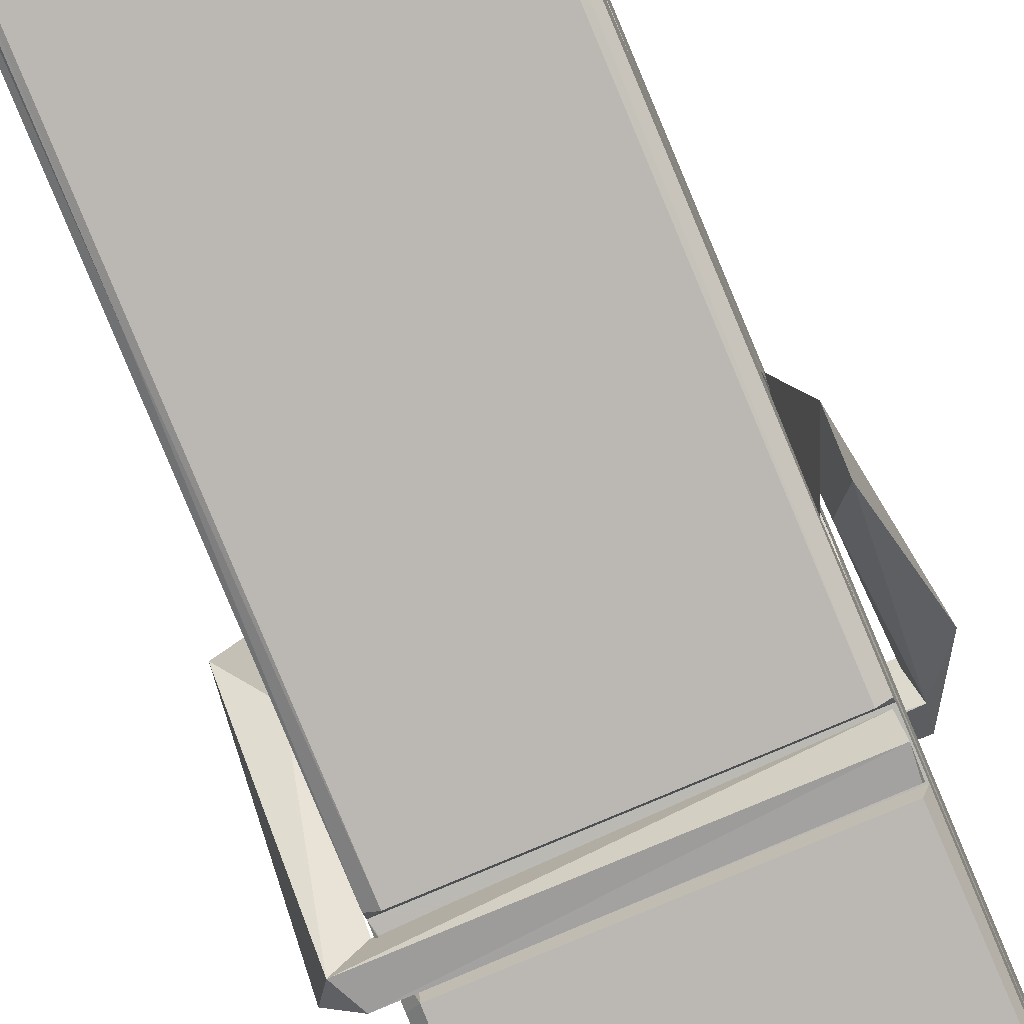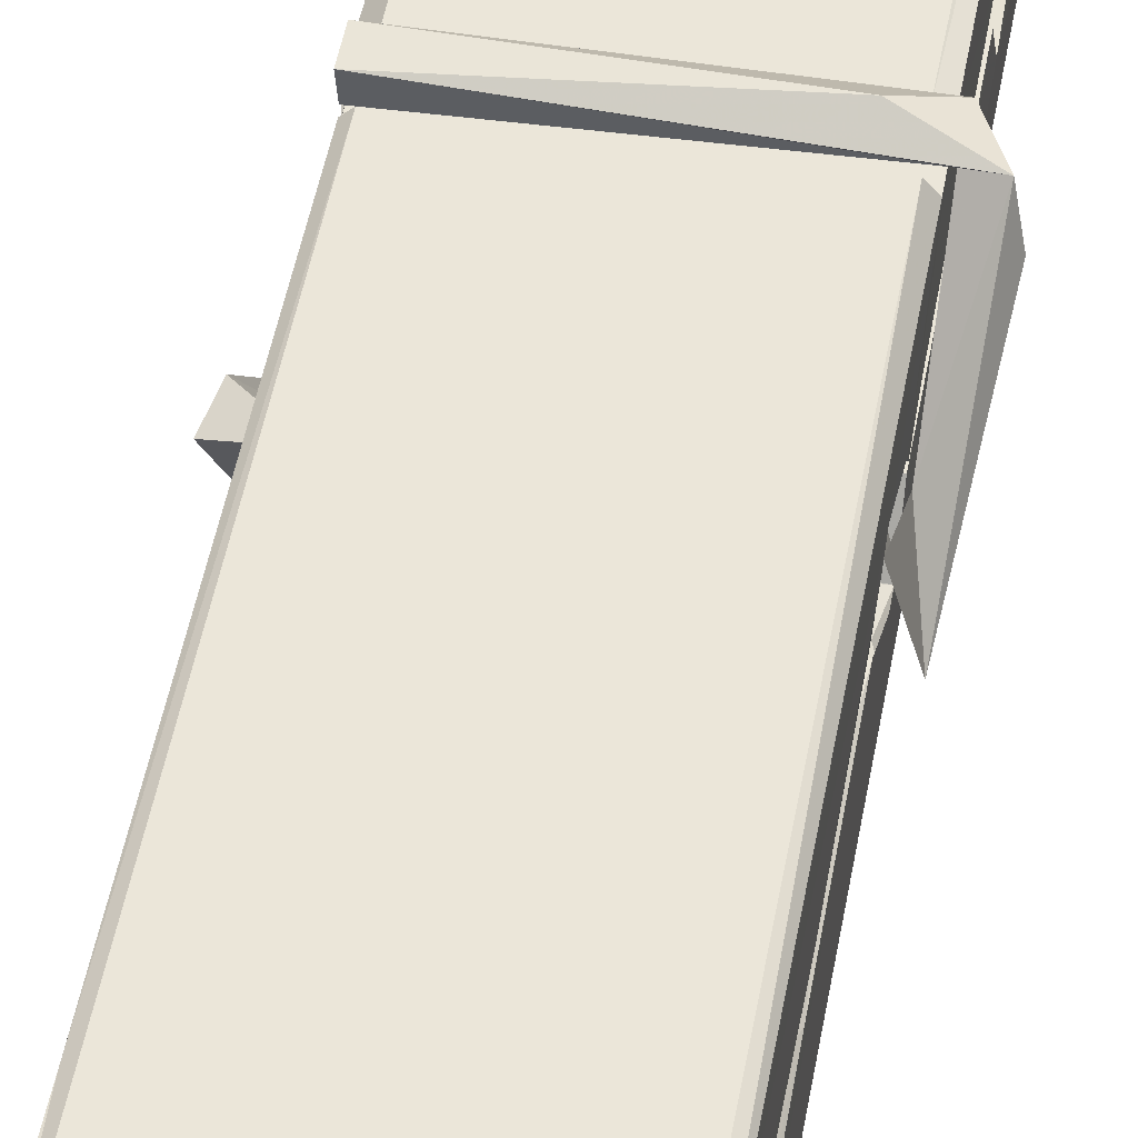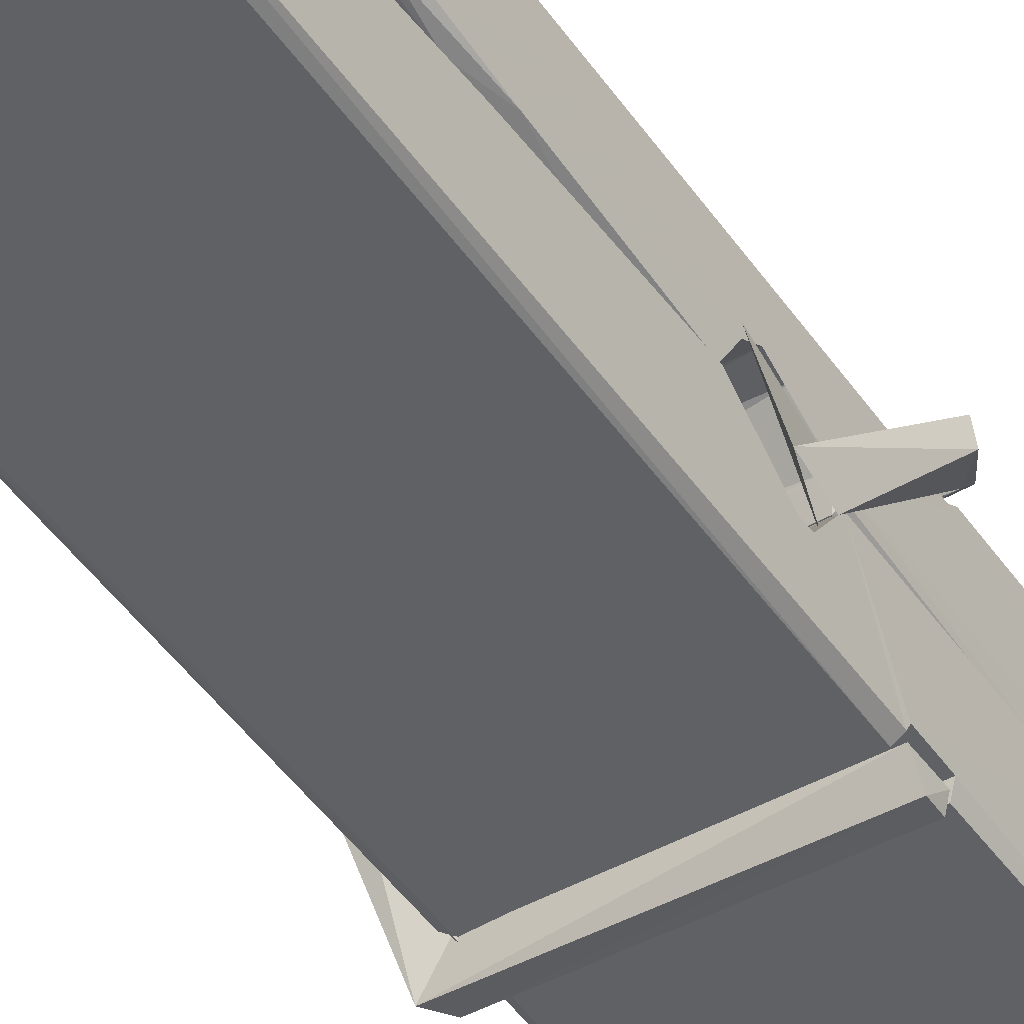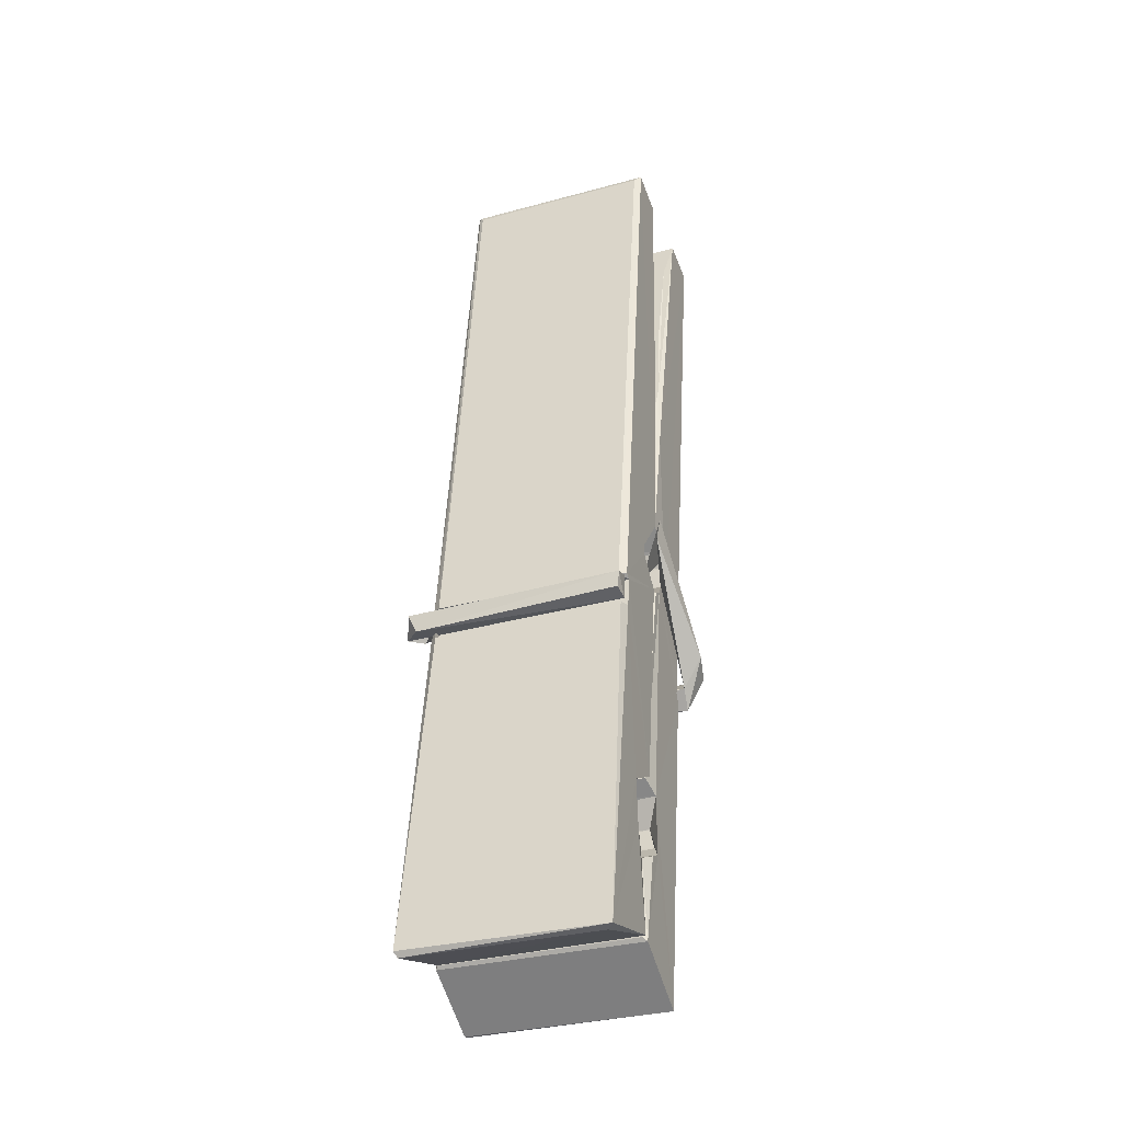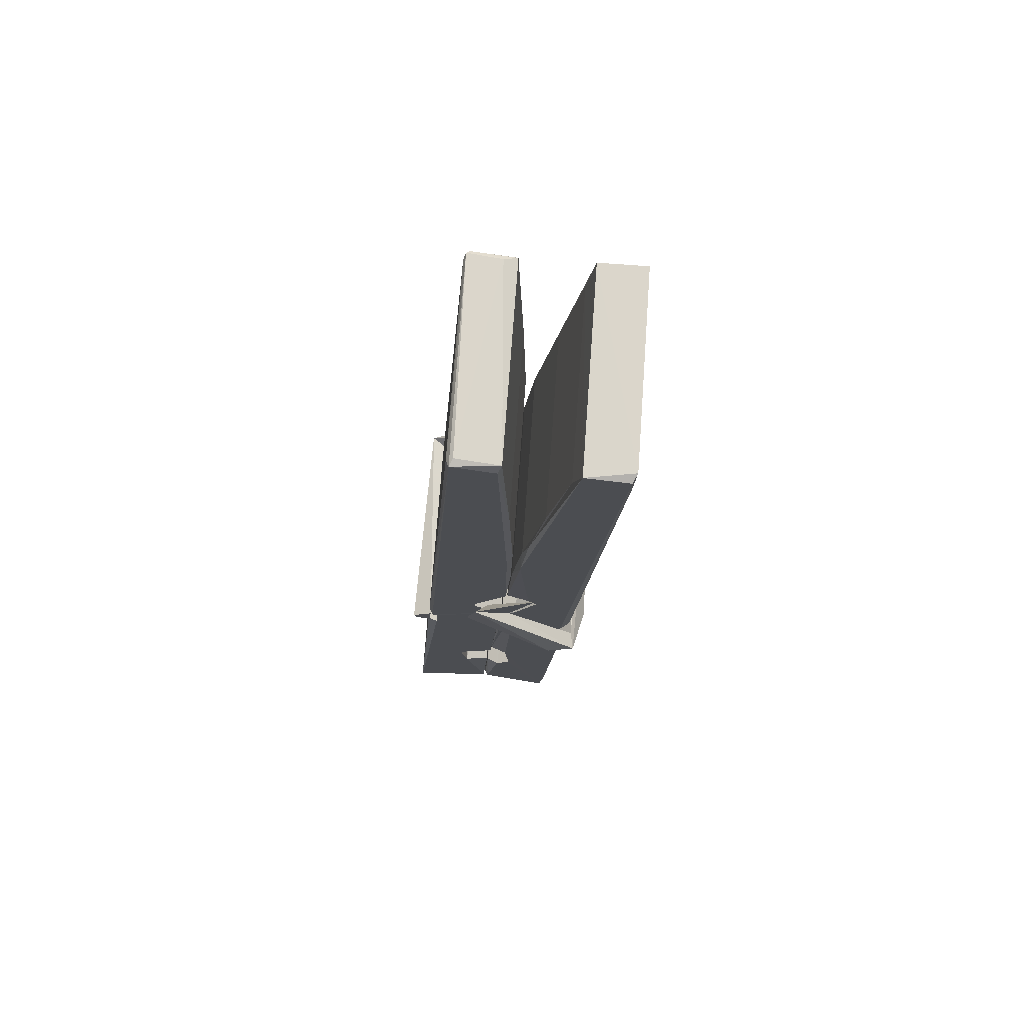
<metadata>
{"format":"obj","ext":"obj","renderer":"f3d","projection":"perspective","resolution":1024,"background":"white","views":[{"elev":-79.1,"azim":-155.7,"up":"+Z"},{"elev":51.5,"azim":-168.5,"up":"+Z"},{"elev":-43.7,"azim":-144.7,"up":"+Z"},{"elev":-36.3,"azim":-158.6,"up":"+Y"},{"elev":72.5,"azim":-85.4,"up":"+Y"}]}
</metadata>
<code>
v 1.812 9.818 -9.184
v 1.976 9.852 -9.243
v 1.814 9.85 -9.244
v 1.818 9.854 -9.245
v 1.8 10.4 -9.2
v 1.802 10.48 -9.187
v 1.8 10.57 -9.17
v 1.805 10.37 -9.205
v 1.958 10.57 -9.169
v 1.799 10.57 -9.127
v 1.798 10.34 -9.206
v 1.792 10.61 -9.163
v 1.972 9.987 -9.234
v 1.805 10.09 -9.165
v 1.803 10.17 -9.211
v 1.809 9.92 -9.23
v 1.809 9.927 -9.218
v 1.808 9.975 -9.221
v 1.974 9.934 -9.216
v 1.968 9.955 -9.209
v 1.814 9.937 -9.211
v 1.967 10.2 -9.192
v 1.963 10.22 -9.196
v 1.802 10.22 -9.199
v 1.802 10.23 -9.218
v 1.965 10.24 -9.219
v 1.81 10.12 -9.159
v 1.952 10.58 -9.171
v 1.955 10.61 -9.165
v 1.959 10.37 -9.207
v 1.967 10.18 -9.202
v 1.967 10.17 -9.222
v 1.968 10.17 -9.213
v 1.967 9.989 -9.237
v 1.974 9.854 -9.245
v 1.97 9.858 -9.246
v 1.973 10.1 -9.17
v 1.812 10.09 -9.161
v 1.953 10.57 -9.128
v 1.955 10.48 -9.189
v 1.803 10.19 -9.191
v 1.811 9.984 -9.236
v 1.818 9.956 -9.208
v 1.974 9.922 -9.239
v 1.807 10.29 -9.214
v 1.961 10.3 -9.215
v 1.802 10.21 -9.192
v 1.792 10.6 -9.128
v 1.799 10.61 -9.125
v 1.957 10.61 -9.126
v 1.961 10.45 -9.14
v 1.969 10.12 -9.164
v 1.97 9.919 -9.242
v 1.977 9.823 -9.186
v 1.973 9.824 -9.181
v 1.817 9.82 -9.18
v 1.811 9.848 -9.242
v 1.963 10.36 -9.205
v 1.973 9.975 -9.217
v 1.808 10.16 -9.223
v 1.962 10.17 -9.224
v 1.969 10.12 -9.168
v 1.803 10.16 -9.219
v 1.97 10.1 -9.167
v 1.965 10.1 -9.162
v 1.814 9.915 -9.241
v 1.804 10.11 -9.167
v 1.805 10.09 -9.169
v 1.965 10.12 -9.16
v 1.795 10.61 -9.22
v 1.973 9.854 -9.248
v 1.801 10.37 -9.213
v 1.798 10.48 -9.215
v 1.956 10.61 -9.224
v 1.956 10.62 -9.257
v 1.963 10.36 -9.219
v 1.96 10.37 -9.215
v 1.958 10.48 -9.217
v 1.798 10.35 -9.218
v 1.808 9.984 -9.237
v 1.972 9.988 -9.238
v 1.974 9.93 -9.258
v 1.808 9.966 -9.268
v 1.807 10.11 -9.295
v 1.972 9.979 -9.259
v 1.806 10.2 -9.252
v 1.963 10.23 -9.242
v 1.808 10.22 -9.238
v 1.966 10.21 -9.251
v 1.801 10.23 -9.22
v 1.802 10.18 -9.248
v 1.967 10.18 -9.245
v 1.967 10.19 -9.251
v 1.963 10.24 -9.221
v 1.803 10.16 -9.224
v 1.797 10.61 -9.26
v 1.957 10.37 -9.214
v 1.973 9.945 -9.269
v 1.963 10.11 -9.297
v 1.96 10.32 -9.28
v 1.95 10.61 -9.261
v 1.95 10.62 -9.232
v 1.953 10.61 -9.221
v 1.954 10.48 -9.217
v 1.802 10.21 -9.248
v 1.972 9.963 -9.27
v 1.809 9.931 -9.262
v 1.811 9.85 -9.246
v 1.803 10.29 -9.215
v 1.962 10.3 -9.216
v 1.962 10.14 -9.295
v 1.791 10.61 -9.257
v 1.797 10.62 -9.255
v 1.953 10.62 -9.259
v 1.968 10.14 -9.29
v 1.969 10.11 -9.292
v 1.975 9.836 -9.316
v 1.817 9.829 -9.307
v 1.804 10.11 -9.287
v 1.791 10.61 -9.223
v 1.973 9.831 -9.313
v 1.809 10.14 -9.293
v 1.803 10.14 -9.29
v 1.967 10.17 -9.225
v 1.803 10.13 -9.285
v 1.814 9.916 -9.242
v 1.811 9.829 -9.315
v 1.968 10.14 -9.287
v 1.963 10.11 -9.288
v 1.805 10.13 -9.292
v 1.969 10.13 -9.286
v 1.977 10.12 -9.303
v 1.805 10.11 -9.294
v 1.991 10.12 -9.288
v 1.805 10.11 -9.307
v 1.803 10.13 -9.308
v 1.972 10.1 -9.153
v 1.971 10.1 -9.168
v 1.97 10.2 -9.209
v 1.786 10.12 -9.154
v 1.965 10.2 -9.259
v 1.955 10.21 -9.19
v 1.809 10.17 -9.236
v 1.801 10.22 -9.192
v 1.789 10.22 -9.246
v 1.789 10.19 -9.255
v 1.78 10.12 -9.177
v 1.8 10.18 -9.217
v 1.824 10.1 -9.145
v 1.8 10.09 -9.154
v 1.798 10.1 -9.168
v 1.97 10.12 -9.165
v 1.801 10.11 -9.157
v 1.971 10.12 -9.151
v 1.99 10.21 -9.2
v 1.985 10.19 -9.195
v 1.979 10.12 -9.28
v 1.983 10.13 -9.306
f 49 29 12
f 8 5 6
f 5 7 6
f 7 40 6
f 40 8 6
f 58 30 29
f 58 29 9
f 12 5 11
f 18 15 42
f 15 63 42
f 20 59 19
f 38 14 1
f 18 43 17
f 18 59 43
f 17 43 21
f 22 23 26
f 41 31 15
f 15 32 60
f 7 5 12
f 50 9 29
f 48 10 49
f 28 12 29
f 28 29 40
f 29 30 40
f 23 24 26
f 22 47 23
f 47 24 23
f 41 22 31
f 18 13 59
f 43 59 20
f 19 17 21
f 21 20 19
f 44 16 19
f 16 17 19
f 54 57 2
f 69 52 51
f 39 51 50
f 28 7 12
f 30 8 40
f 40 7 28
f 25 45 26
f 25 26 24
f 47 22 41
f 31 33 15
f 33 32 15
f 34 13 42
f 42 13 18
f 43 20 21
f 36 35 3
f 36 3 4
f 57 3 2
f 3 35 2
f 10 39 50
f 10 50 49
f 25 11 45
f 11 5 8
f 11 8 45
f 45 8 30
f 26 45 46
f 45 30 46
f 58 22 26
f 26 46 58
f 46 30 58
f 51 39 69
f 39 10 69
f 25 24 11
f 47 67 48
f 67 27 48
f 48 27 10
f 51 9 50
f 22 9 51
f 52 22 51
f 64 37 55
f 55 56 54
f 54 56 1
f 4 3 66
f 36 4 66
f 36 66 53
f 35 36 53
f 35 53 2
f 56 55 38
f 66 3 57
f 1 18 17
f 14 18 1
f 15 18 14
f 47 11 24
f 11 47 48
f 12 11 48
f 49 12 48
f 29 49 50
f 9 22 58
f 31 22 52
f 31 52 33
f 64 19 59
f 19 64 44
f 2 44 64
f 2 64 54
f 57 54 1
f 32 61 60
f 33 13 32
f 62 33 52
f 47 41 15
f 15 60 63
f 60 61 42
f 34 42 61
f 32 13 34
f 32 34 61
f 33 59 13
f 64 59 33
f 38 55 65
f 55 37 65
f 14 68 15
f 60 42 63
f 66 16 44
f 66 44 53
f 2 53 44
f 55 54 64
f 38 1 56
f 17 57 1
f 57 17 16
f 66 57 16
f 15 68 67
f 62 37 64
f 68 37 62
f 68 62 67
f 64 33 62
f 52 69 62
f 67 62 69
f 67 69 27
f 47 15 67
f 69 10 27
f 37 38 65
f 38 37 68
f 68 14 38
f 82 117 71
f 75 76 74
f 76 77 78
f 76 78 74
f 78 103 74
f 73 72 79
f 73 79 120
f 83 85 106
f 83 80 85
f 83 106 98
f 83 98 107
f 106 116 98
f 105 86 91
f 87 94 89
f 112 123 122
f 123 90 105
f 90 88 105
f 70 73 120
f 103 78 104
f 78 77 97
f 78 97 104
f 88 94 87
f 89 86 105
f 105 87 89
f 93 86 89
f 117 116 99
f 115 100 111
f 96 111 101
f 111 100 101
f 100 114 101
f 72 73 104
f 73 70 103
f 73 103 104
f 104 97 72
f 90 109 94
f 94 88 90
f 105 88 87
f 92 91 93
f 91 86 93
f 95 91 92
f 92 124 95
f 95 81 80
f 80 81 85
f 98 82 107
f 107 82 126
f 108 71 118
f 127 121 117
f 114 112 96
f 114 96 101
f 102 103 70
f 72 97 110
f 72 110 109
f 110 94 109
f 97 77 110
f 89 94 110
f 89 110 76
f 110 77 76
f 122 111 96
f 96 112 122
f 79 72 109
f 109 90 79
f 127 84 119
f 113 112 114
f 114 102 113
f 75 102 114
f 75 114 100
f 75 100 115
f 121 127 118
f 126 71 108
f 84 127 117
f 99 84 117
f 127 83 107
f 127 119 83
f 95 123 91
f 91 123 105
f 90 123 112
f 90 112 79
f 112 120 79
f 112 70 120
f 70 112 113
f 70 113 102
f 102 75 103
f 103 75 74
f 76 75 89
f 75 115 89
f 115 93 89
f 81 128 116
f 106 85 81
f 106 81 116
f 98 116 117
f 98 117 82
f 121 71 117
f 71 121 118
f 127 108 118
f 92 93 124
f 93 115 124
f 123 95 125
f 81 95 124
f 128 81 124
f 124 115 128
f 128 115 111
f 111 122 125
f 111 125 128
f 122 123 125
f 80 83 119
f 71 126 82
f 127 107 108
f 107 126 108
f 119 129 128
f 128 125 119
f 80 125 95
f 125 80 119
f 99 116 128
f 99 128 129
f 99 129 119
f 119 84 99
f 131 158 130
f 132 136 158
f 132 134 133
f 130 136 133
f 132 133 135
f 136 132 135
f 130 158 136
f 149 137 154
f 154 152 153
f 155 134 158
f 158 131 139
f 151 148 153
f 147 146 151
f 155 142 156
f 156 142 139
f 155 139 142
f 142 155 141
f 141 155 142
f 145 144 143
f 145 143 144
f 148 145 144
f 144 145 148
f 146 145 148
f 147 145 146
f 146 148 151
f 147 140 145
f 156 139 131
f 134 155 156
f 155 158 139
f 145 140 148
f 147 150 140
f 150 147 151
f 150 149 140
f 140 153 148
f 153 140 154
f 154 140 149
f 151 138 150
f 153 152 151
f 138 152 137
f 137 152 154
f 150 137 149
f 137 150 138
f 138 151 152
f 157 134 156
f 157 156 131
f 157 131 134
f 132 158 134
f 134 131 133
f 131 130 133
f 133 136 135
f 49 29 12
f 8 5 6
f 5 7 6
f 7 40 6
f 40 8 6
f 58 30 29
f 58 29 9
f 12 5 11
f 18 15 42
f 15 63 42
f 20 59 19
f 38 14 1
f 18 43 17
f 18 59 43
f 17 43 21
f 22 23 26
f 41 31 15
f 15 32 60
f 7 5 12
f 50 9 29
f 48 10 49
f 28 12 29
f 28 29 40
f 29 30 40
f 23 24 26
f 22 47 23
f 47 24 23
f 41 22 31
f 18 13 59
f 43 59 20
f 19 17 21
f 21 20 19
f 44 16 19
f 16 17 19
f 54 57 2
f 69 52 51
f 39 51 50
f 28 7 12
f 30 8 40
f 40 7 28
f 25 45 26
f 25 26 24
f 47 22 41
f 31 33 15
f 33 32 15
f 34 13 42
f 42 13 18
f 43 20 21
f 36 35 3
f 36 3 4
f 57 3 2
f 3 35 2
f 10 39 50
f 10 50 49
f 25 11 45
f 11 5 8
f 11 8 45
f 45 8 30
f 26 45 46
f 45 30 46
f 58 22 26
f 26 46 58
f 46 30 58
f 51 39 69
f 39 10 69
f 25 24 11
f 47 67 48
f 67 27 48
f 48 27 10
f 51 9 50
f 22 9 51
f 52 22 51
f 64 37 55
f 55 56 54
f 54 56 1
f 4 3 66
f 36 4 66
f 36 66 53
f 35 36 53
f 35 53 2
f 56 55 38
f 66 3 57
f 1 18 17
f 14 18 1
f 15 18 14
f 47 11 24
f 11 47 48
f 12 11 48
f 49 12 48
f 29 49 50
f 9 22 58
f 31 22 52
f 31 52 33
f 64 19 59
f 19 64 44
f 2 44 64
f 2 64 54
f 57 54 1
f 32 61 60
f 33 13 32
f 62 33 52
f 47 41 15
f 15 60 63
f 60 61 42
f 34 42 61
f 32 13 34
f 32 34 61
f 33 59 13
f 64 59 33
f 38 55 65
f 55 37 65
f 14 68 15
f 60 42 63
f 66 16 44
f 66 44 53
f 2 53 44
f 55 54 64
f 38 1 56
f 17 57 1
f 57 17 16
f 66 57 16
f 15 68 67
f 62 37 64
f 68 37 62
f 68 62 67
f 64 33 62
f 52 69 62
f 67 62 69
f 67 69 27
f 47 15 67
f 69 10 27
f 37 38 65
f 38 37 68
f 68 14 38
f 82 117 71
f 75 76 74
f 76 77 78
f 76 78 74
f 78 103 74
f 73 72 79
f 73 79 120
f 83 85 106
f 83 80 85
f 83 106 98
f 83 98 107
f 106 116 98
f 105 86 91
f 87 94 89
f 112 123 122
f 123 90 105
f 90 88 105
f 70 73 120
f 103 78 104
f 78 77 97
f 78 97 104
f 88 94 87
f 89 86 105
f 105 87 89
f 93 86 89
f 117 116 99
f 115 100 111
f 96 111 101
f 111 100 101
f 100 114 101
f 72 73 104
f 73 70 103
f 73 103 104
f 104 97 72
f 90 109 94
f 94 88 90
f 105 88 87
f 92 91 93
f 91 86 93
f 95 91 92
f 92 124 95
f 95 81 80
f 80 81 85
f 98 82 107
f 107 82 126
f 108 71 118
f 127 121 117
f 114 112 96
f 114 96 101
f 102 103 70
f 72 97 110
f 72 110 109
f 110 94 109
f 97 77 110
f 89 94 110
f 89 110 76
f 110 77 76
f 122 111 96
f 96 112 122
f 79 72 109
f 109 90 79
f 127 84 119
f 113 112 114
f 114 102 113
f 75 102 114
f 75 114 100
f 75 100 115
f 121 127 118
f 126 71 108
f 84 127 117
f 99 84 117
f 127 83 107
f 127 119 83
f 95 123 91
f 91 123 105
f 90 123 112
f 90 112 79
f 112 120 79
f 112 70 120
f 70 112 113
f 70 113 102
f 102 75 103
f 103 75 74
f 76 75 89
f 75 115 89
f 115 93 89
f 81 128 116
f 106 85 81
f 106 81 116
f 98 116 117
f 98 117 82
f 121 71 117
f 71 121 118
f 127 108 118
f 92 93 124
f 93 115 124
f 123 95 125
f 81 95 124
f 128 81 124
f 124 115 128
f 128 115 111
f 111 122 125
f 111 125 128
f 122 123 125
f 80 83 119
f 71 126 82
f 127 107 108
f 107 126 108
f 119 129 128
f 128 125 119
f 80 125 95
f 125 80 119
f 99 116 128
f 99 128 129
f 99 129 119
f 119 84 99
f 131 158 130
f 132 136 158
f 132 134 133
f 130 136 133
f 132 133 135
f 136 132 135
f 130 158 136
f 149 137 154
f 154 152 153
f 155 134 158
f 158 131 139
f 151 148 153
f 147 146 151
f 155 142 156
f 156 142 139
f 155 139 142
f 142 155 141
f 141 155 142
f 145 144 143
f 145 143 144
f 148 145 144
f 144 145 148
f 146 145 148
f 147 145 146
f 146 148 151
f 147 140 145
f 156 139 131
f 134 155 156
f 155 158 139
f 145 140 148
f 147 150 140
f 150 147 151
f 150 149 140
f 140 153 148
f 153 140 154
f 154 140 149
f 151 138 150
f 153 152 151
f 138 152 137
f 137 152 154
f 150 137 149
f 137 150 138
f 138 151 152
f 157 134 156
f 157 156 131
f 157 131 134
f 132 158 134
f 134 131 133
f 131 130 133
f 133 136 135

</code>
